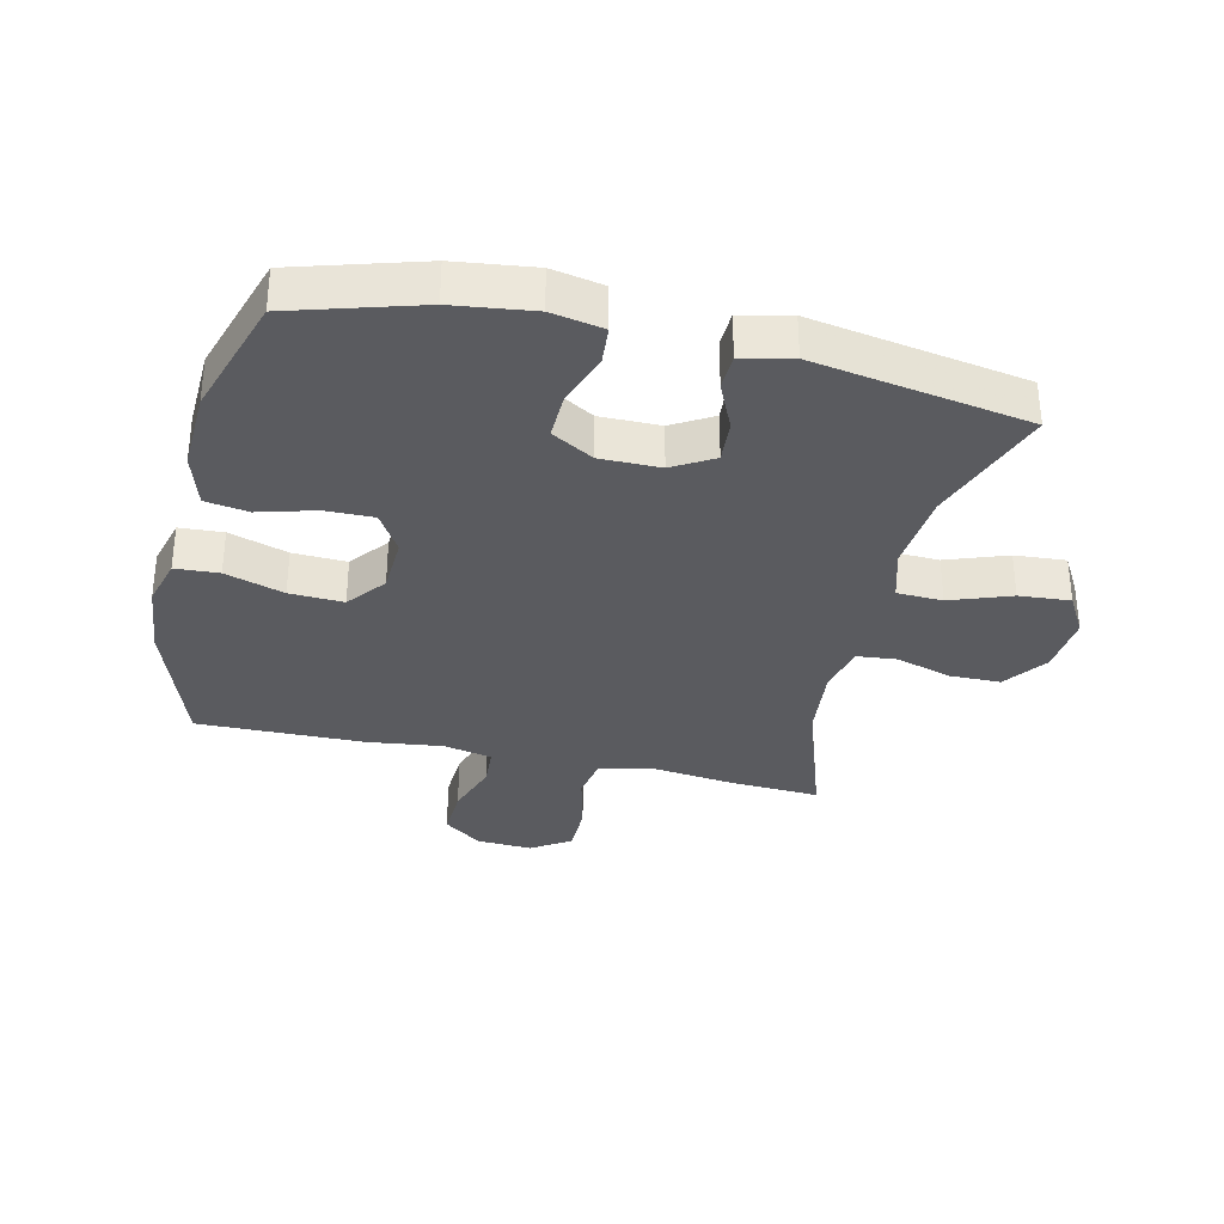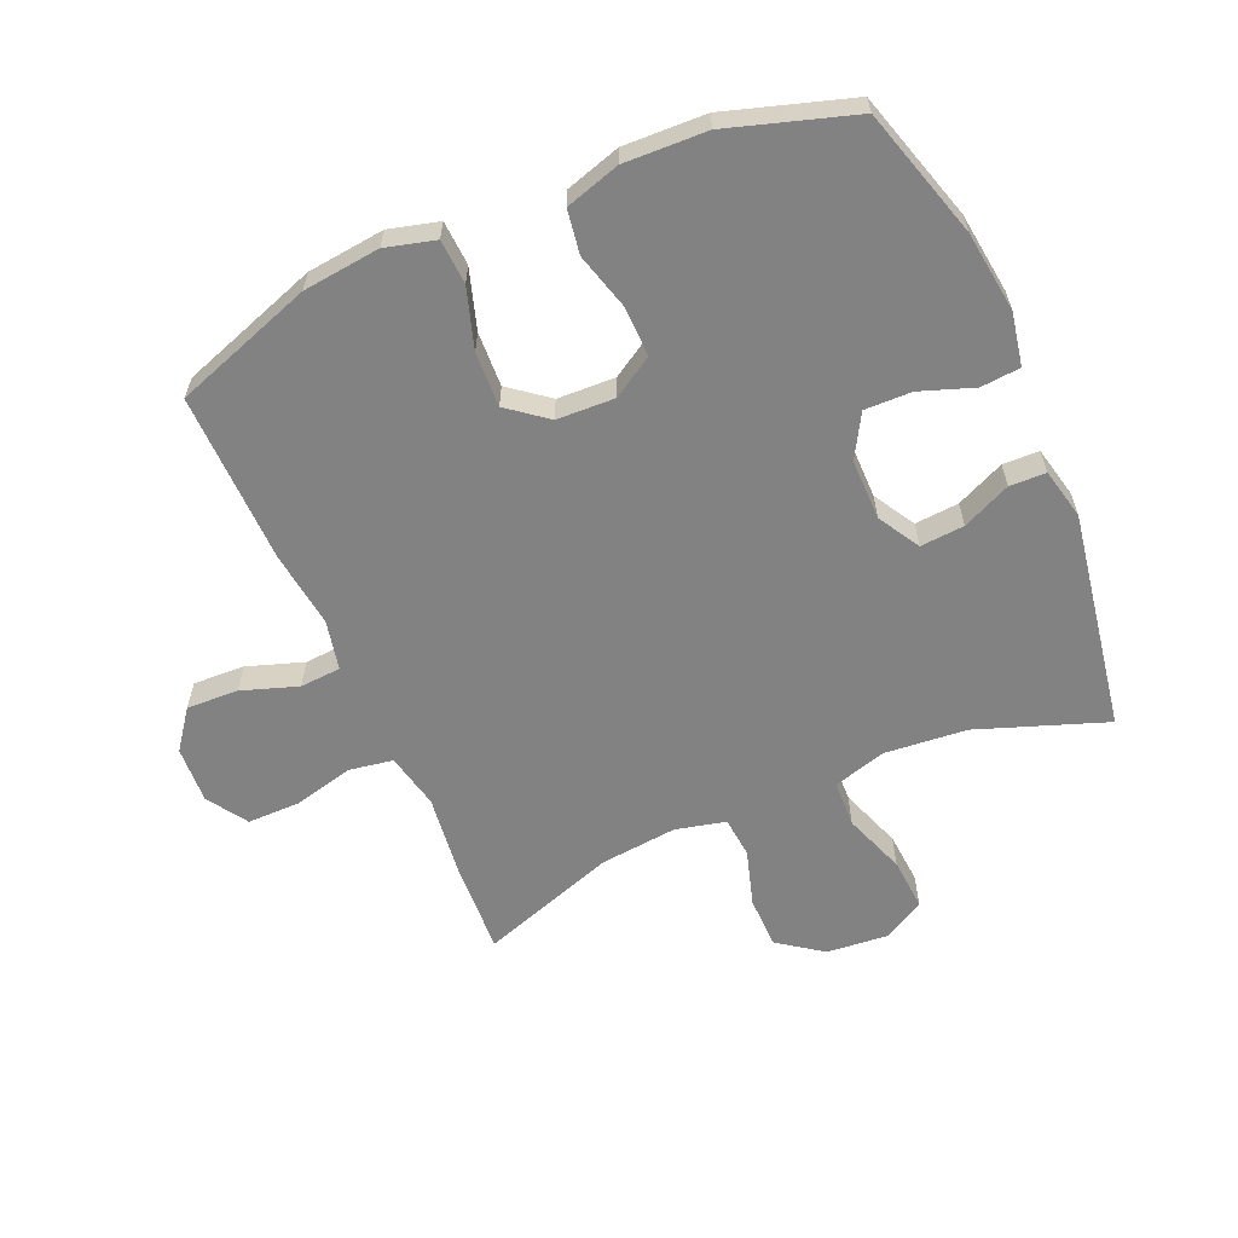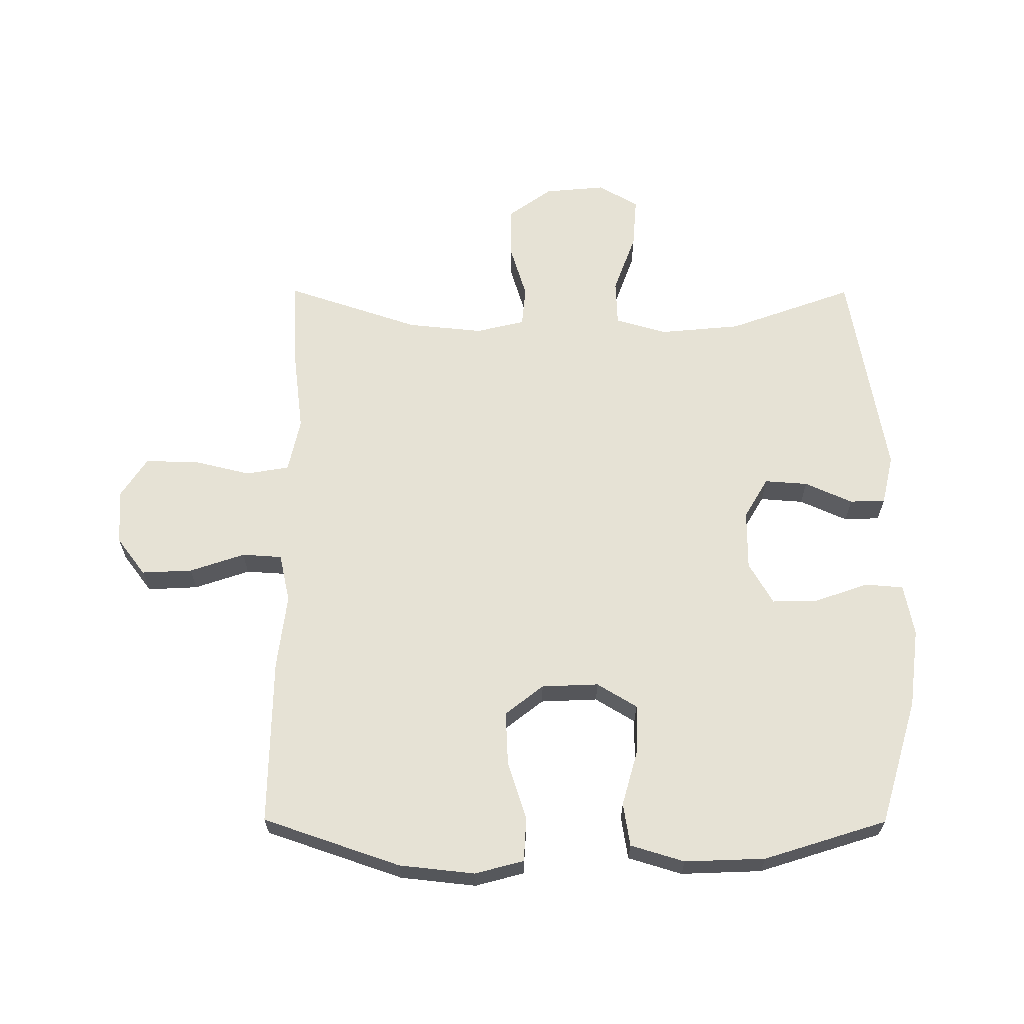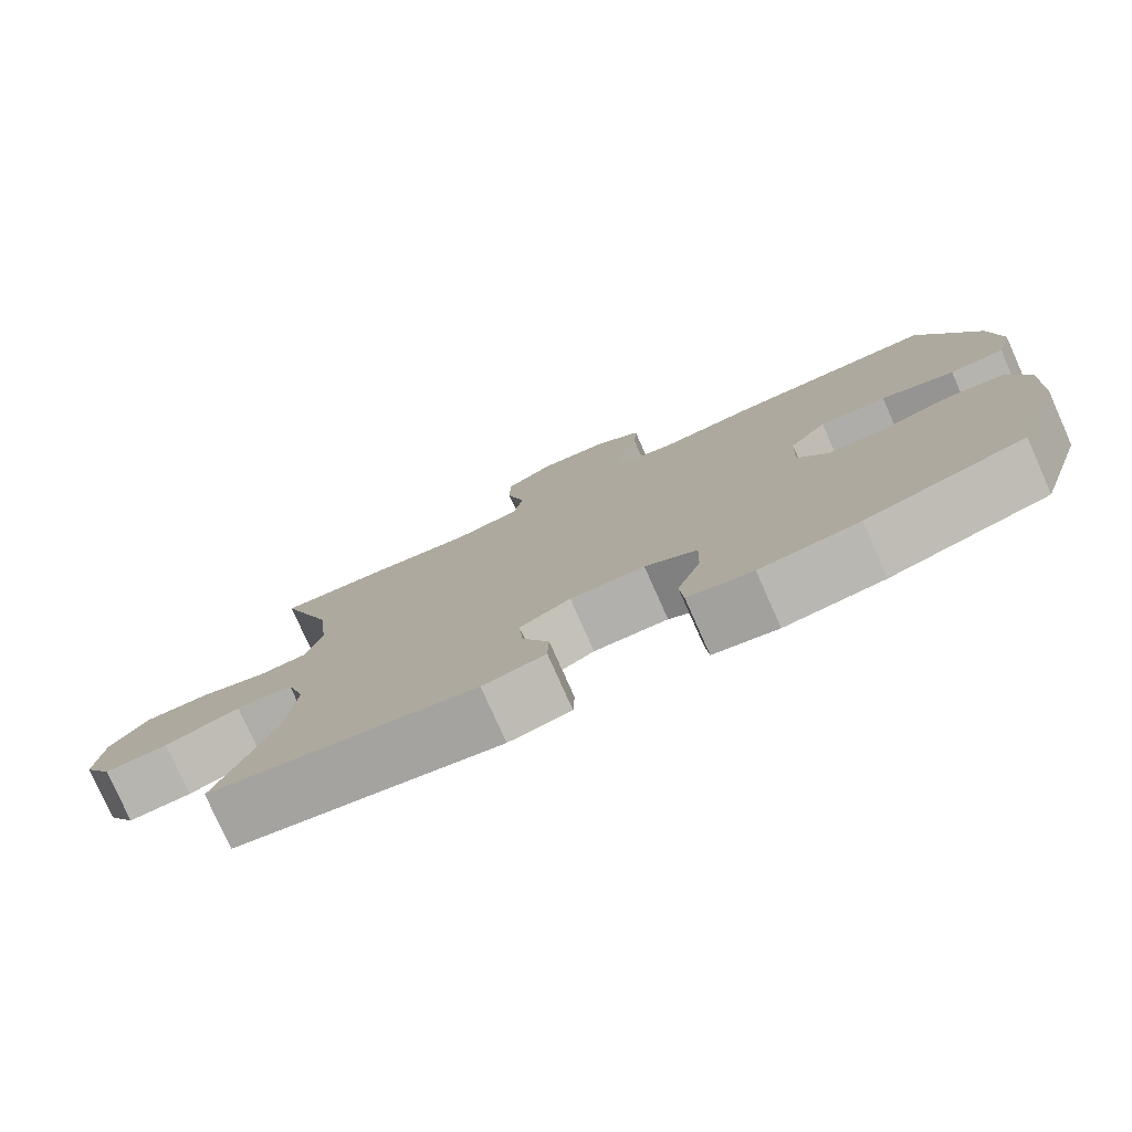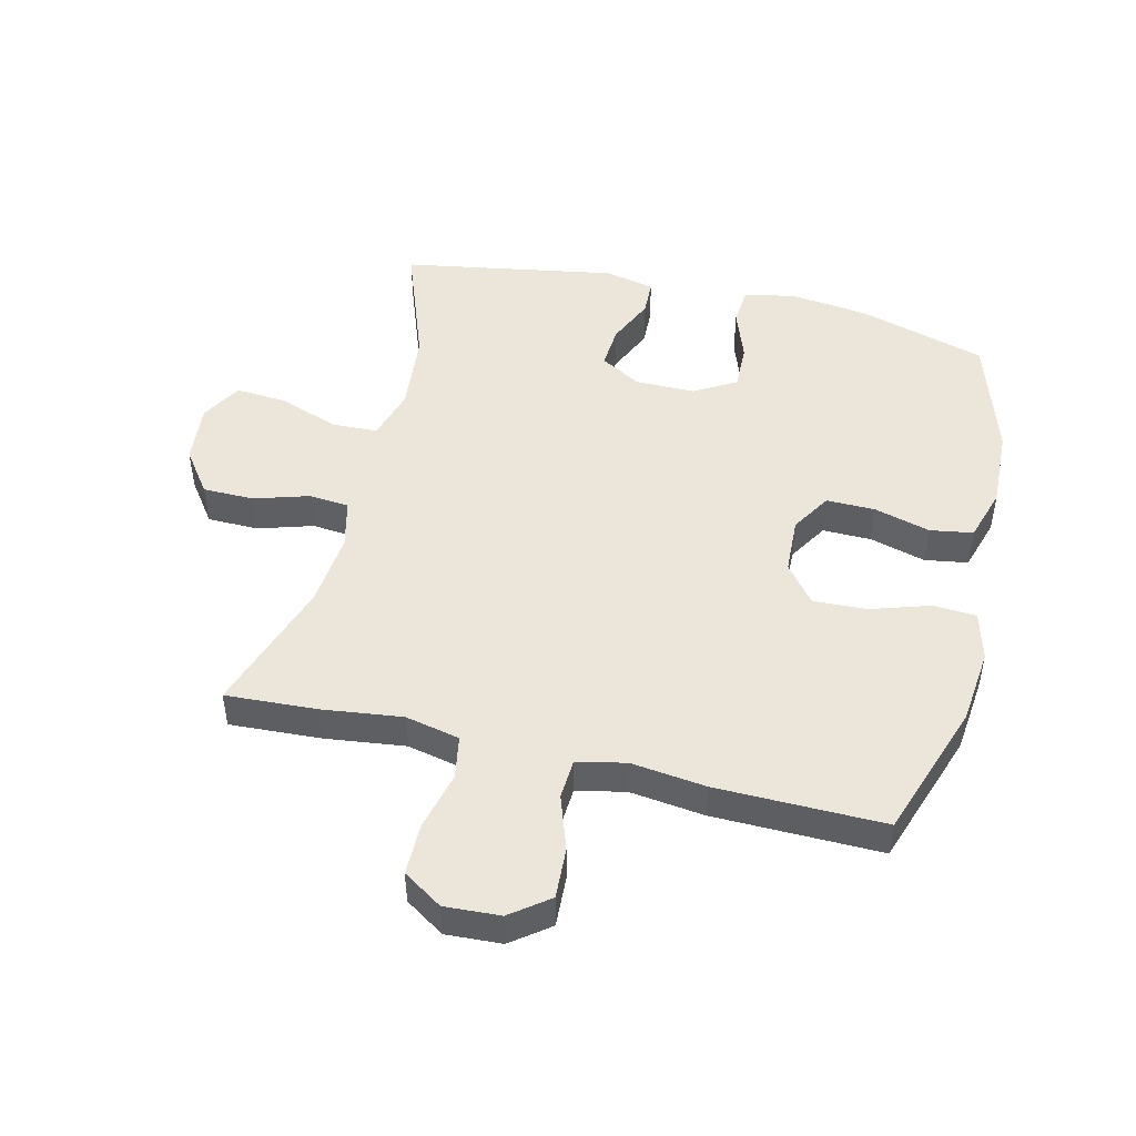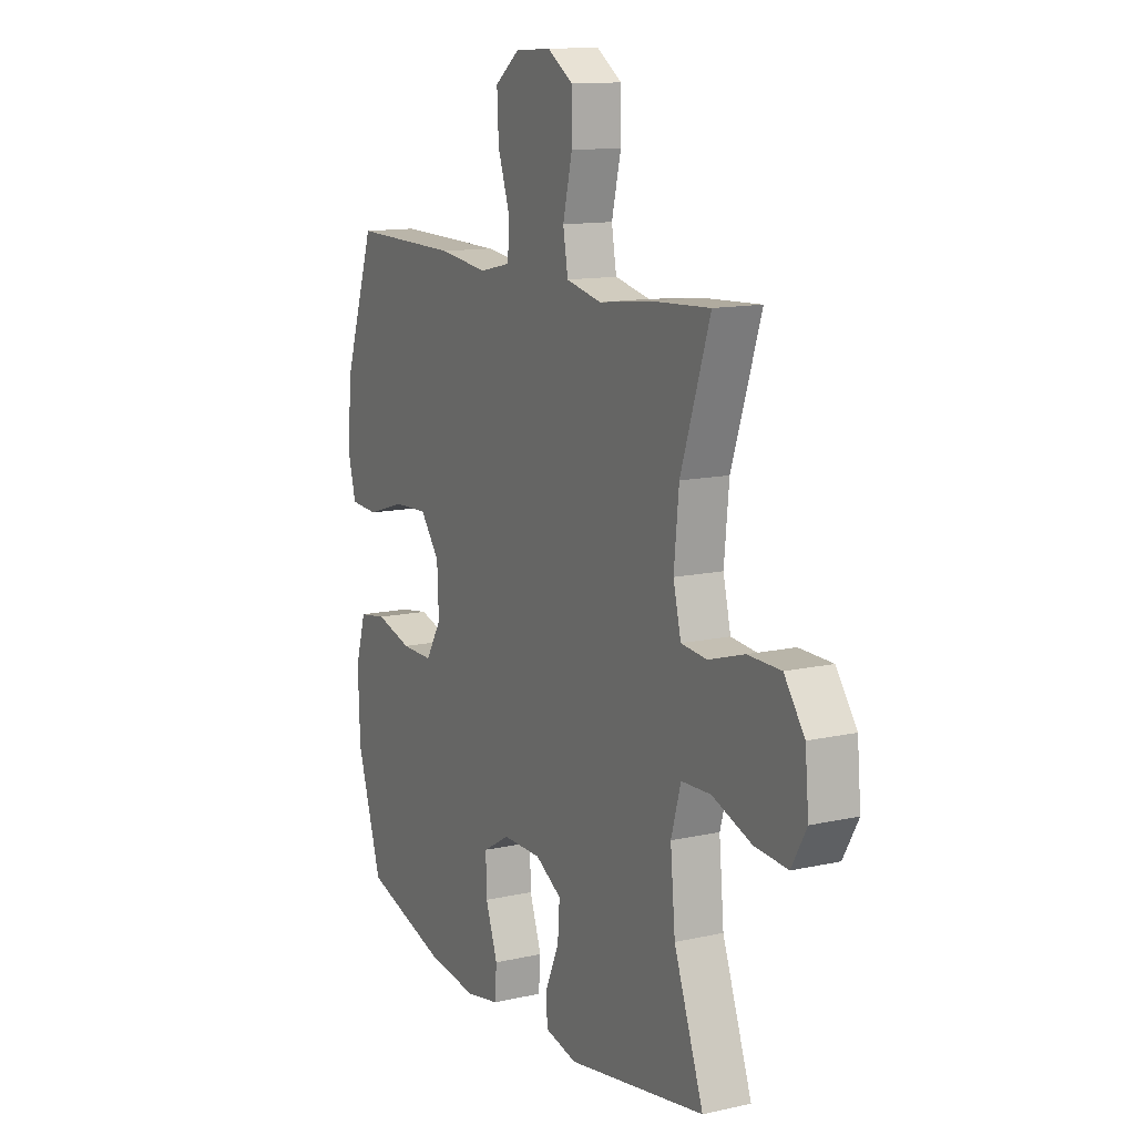
<metadata>
{"format":"obj","ext":"obj","renderer":"f3d","projection":"perspective","resolution":1024,"background":"white","views":[{"elev":-33.4,"azim":167.0,"up":"+Y"},{"elev":-60.8,"azim":113.6,"up":"+Y"},{"elev":64.0,"azim":90.2,"up":"+Y"},{"elev":-78.8,"azim":24.0,"up":"+Z"},{"elev":48.0,"azim":13.6,"up":"+Y"},{"elev":12.7,"azim":-117.4,"up":"+Z"}]}
</metadata>
<code>
v 0.5 0.07 0.5
v 0.575 0.07 0.281
v 0.588 0.07 0.16
v 0.567 0.07 0.082
v 0.497 0.07 0.078
v 0.403 0.07 0.108
v 0.317 0.07 0.112
v 0.269 0.07 0.051
v 0.265 0.07 -0.04
v 0.304 0.07 -0.104
v 0.382 0.07 -0.103
v 0.472 0.07 -0.078
v 0.541 0.07 -0.089
v 0.567 0.07 -0.175
v 0.562 0.07 -0.304
v 0.5 0.07 -0.5
v 0.297 0.07 -0.56
v 0.17 0.07 -0.576
v 0.087 0.07 -0.56
v 0.082 0.07 -0.498
v 0.112 0.07 -0.414
v 0.114 0.07 -0.34
v 0.047 0.07 -0.301
v -0.049 0.07 -0.301
v -0.114 0.07 -0.339
v -0.109 0.07 -0.408
v -0.075 0.07 -0.484
v -0.077 0.07 -0.541
v -0.157 0.07 -0.559
v -0.5 0.07 -0.5
v -0.427 0.07 -0.299
v -0.415 0.07 -0.17
v -0.439 0.07 -0.087
v -0.512 0.07 -0.084
v -0.609 0.07 -0.119
v -0.691 0.07 -0.125
v -0.728 0.07 -0.06
v -0.719 0.07 0.037
v -0.669 0.07 0.106
v -0.587 0.07 0.107
v -0.499 0.07 0.08
v -0.435 0.07 0.086
v -0.416 0.07 0.164
v -0.428 0.07 0.285
v -0.5 0.07 0.5
v -0.354 0.07 0.492
v -0.225 0.07 0.476
v -0.138 0.07 0.495
v -0.126 0.07 0.564
v -0.149 0.07 0.659
v -0.149 0.07 0.741
v -0.086 0.07 0.782
v 0.003 0.07 0.777
v 0.064 0.07 0.731
v 0.06 0.07 0.65
v 0.03 0.07 0.562
v 0.034 0.07 0.498
v 0.112 0.07 0.481
v 0.232 0.07 0.496
v 0.5 0 0.5
v 0.575 0 0.281
v 0.588 0 0.16
v 0.567 0 0.082
v 0.497 0 0.078
v 0.403 0 0.108
v 0.317 0 0.112
v 0.269 0 0.051
v 0.265 0 -0.04
v 0.304 0 -0.104
v 0.382 0 -0.103
v 0.472 0 -0.078
v 0.541 0 -0.089
v 0.567 0 -0.175
v 0.562 0 -0.304
v 0.5 0 -0.5
v 0.297 0 -0.56
v 0.17 0 -0.576
v 0.087 0 -0.56
v 0.082 0 -0.498
v 0.112 0 -0.414
v 0.114 0 -0.34
v 0.047 0 -0.301
v -0.049 0 -0.301
v -0.114 0 -0.339
v -0.109 0 -0.408
v -0.075 0 -0.484
v -0.077 0 -0.541
v -0.157 0 -0.559
v -0.5 0 -0.5
v -0.427 0 -0.299
v -0.415 0 -0.17
v -0.439 0 -0.087
v -0.512 0 -0.084
v -0.609 0 -0.119
v -0.691 0 -0.125
v -0.728 0 -0.06
v -0.719 0 0.037
v -0.669 0 0.106
v -0.587 0 0.107
v -0.499 0 0.08
v -0.435 0 0.086
v -0.416 0 0.164
v -0.428 0 0.285
v -0.5 0 0.5
v -0.354 0 0.492
v -0.225 0 0.476
v -0.138 0 0.495
v -0.126 0 0.564
v -0.149 0 0.659
v -0.149 0 0.741
v -0.086 0 0.782
v 0.003 0 0.777
v 0.064 0 0.731
v 0.06 0 0.65
v 0.03 0 0.562
v 0.034 0 0.498
v 0.112 0 0.481
v 0.232 0 0.496
f 58 59 1 2
f 57 58 2 3
f 53 54 55 56
f 53 56 57
f 52 53 57
f 49 50 51 52
f 48 49 52 57
f 47 48 57 3
f 44 45 46 47
f 43 44 47 3
f 38 39 40 41
f 38 41 42
f 37 38 42
f 34 35 36 37
f 33 34 37 42
f 32 33 42 43
f 28 29 30 31
f 26 27 28 31
f 25 26 31 32
f 24 25 32 43
f 18 19 20 21
f 18 21 22
f 17 18 22
f 16 17 22
f 15 16 22 23
f 11 12 13 14
f 10 11 14 15
f 3 4 5 6
f 3 6 7
f 43 3 7
f 23 24 43
f 10 15 23 43
f 9 10 43
f 8 9 43
f 7 8 43
f 61 60 118 117
f 62 61 117 116
f 115 114 113 112
f 116 115 112
f 116 112 111
f 111 110 109 108
f 116 111 108 107
f 62 116 107 106
f 106 105 104 103
f 62 106 103 102
f 100 99 98 97
f 101 100 97
f 101 97 96
f 96 95 94 93
f 101 96 93 92
f 102 101 92 91
f 90 89 88 87
f 90 87 86 85
f 91 90 85 84
f 102 91 84 83
f 80 79 78 77
f 81 80 77
f 81 77 76
f 81 76 75
f 82 81 75 74
f 73 72 71 70
f 74 73 70 69
f 65 64 63 62
f 66 65 62
f 66 62 102
f 102 83 82
f 102 82 74 69
f 102 69 68
f 102 68 67
f 102 67 66
f 1 60 61 2
f 2 61 62 3
f 3 62 63 4
f 4 63 64 5
f 5 64 65 6
f 6 65 66 7
f 7 66 67 8
f 8 67 68 9
f 9 68 69 10
f 10 69 70 11
f 11 70 71 12
f 12 71 72 13
f 13 72 73 14
f 14 73 74 15
f 15 74 75 16
f 16 75 76 17
f 17 76 77 18
f 18 77 78 19
f 19 78 79 20
f 20 79 80 21
f 21 80 81 22
f 22 81 82 23
f 23 82 83 24
f 24 83 84 25
f 25 84 85 26
f 26 85 86 27
f 27 86 87 28
f 28 87 88 29
f 29 88 89 30
f 30 89 90 31
f 31 90 91 32
f 32 91 92 33
f 33 92 93 34
f 34 93 94 35
f 35 94 95 36
f 36 95 96 37
f 37 96 97 38
f 38 97 98 39
f 39 98 99 40
f 40 99 100 41
f 41 100 101 42
f 42 101 102 43
f 43 102 103 44
f 44 103 104 45
f 45 104 105 46
f 46 105 106 47
f 47 106 107 48
f 48 107 108 49
f 49 108 109 50
f 50 109 110 51
f 51 110 111 52
f 52 111 112 53
f 53 112 113 54
f 54 113 114 55
f 55 114 115 56
f 56 115 116 57
f 57 116 117 58
f 58 117 118 59
f 59 118 60 1

</code>
